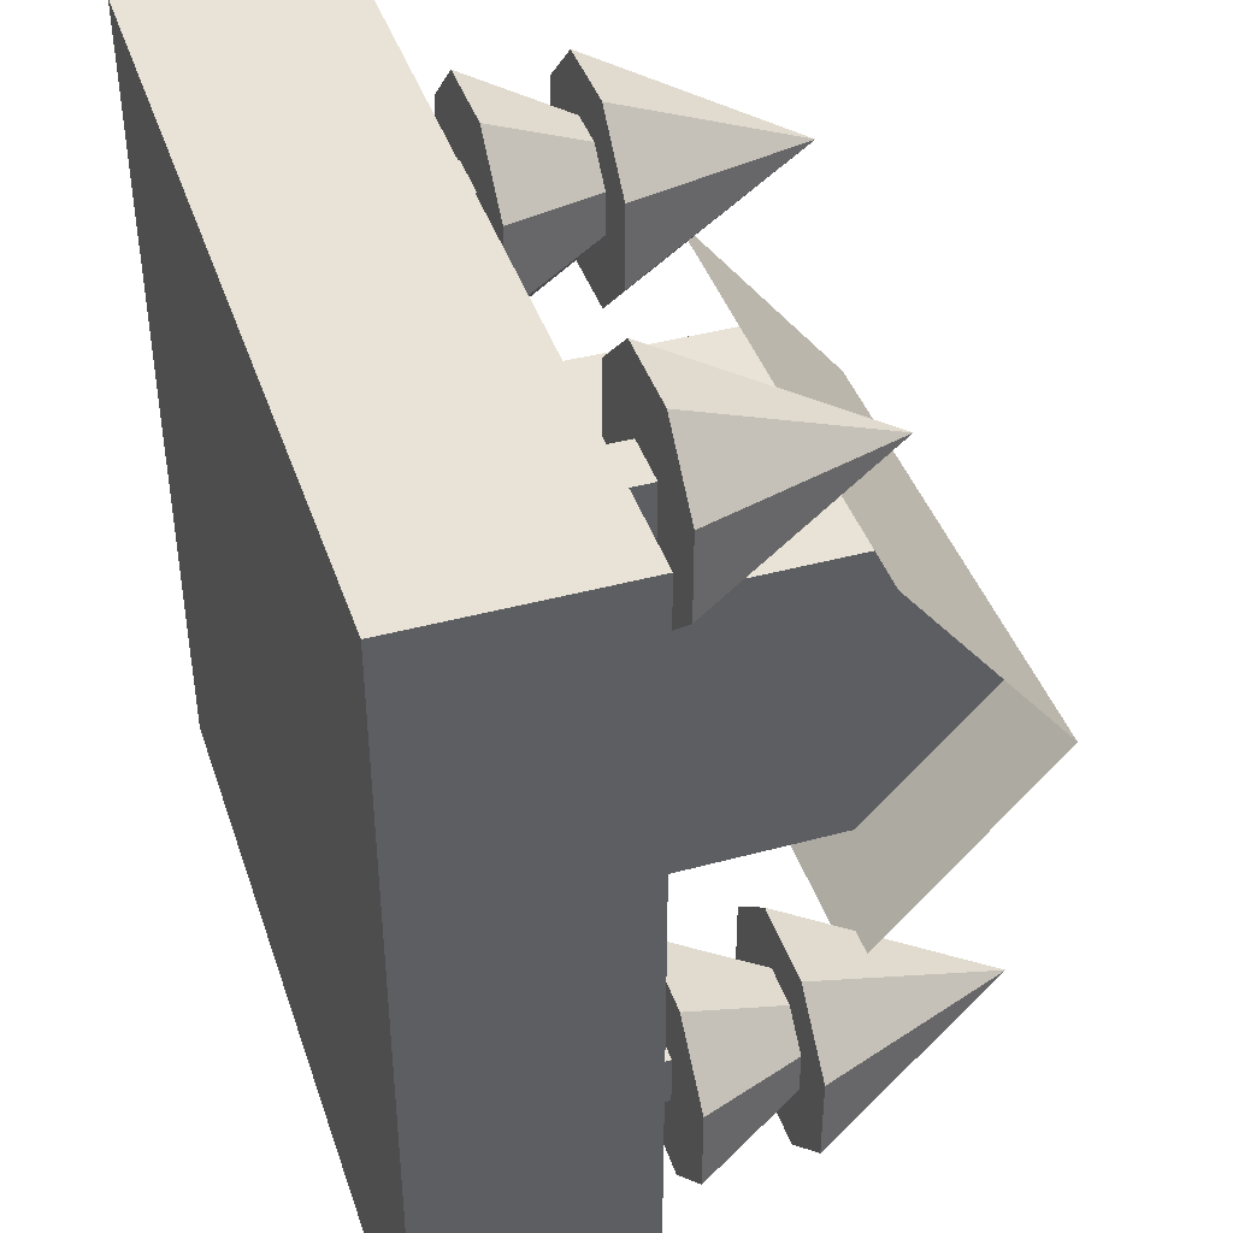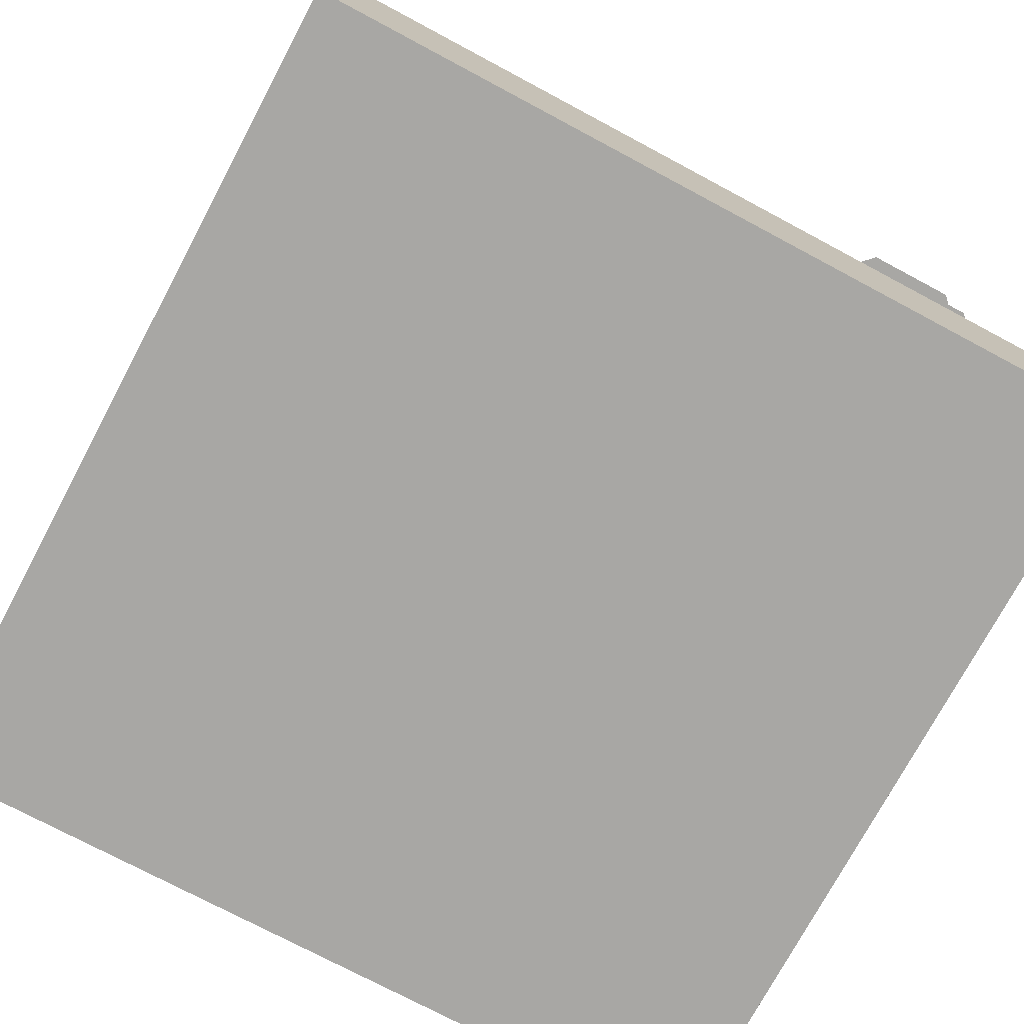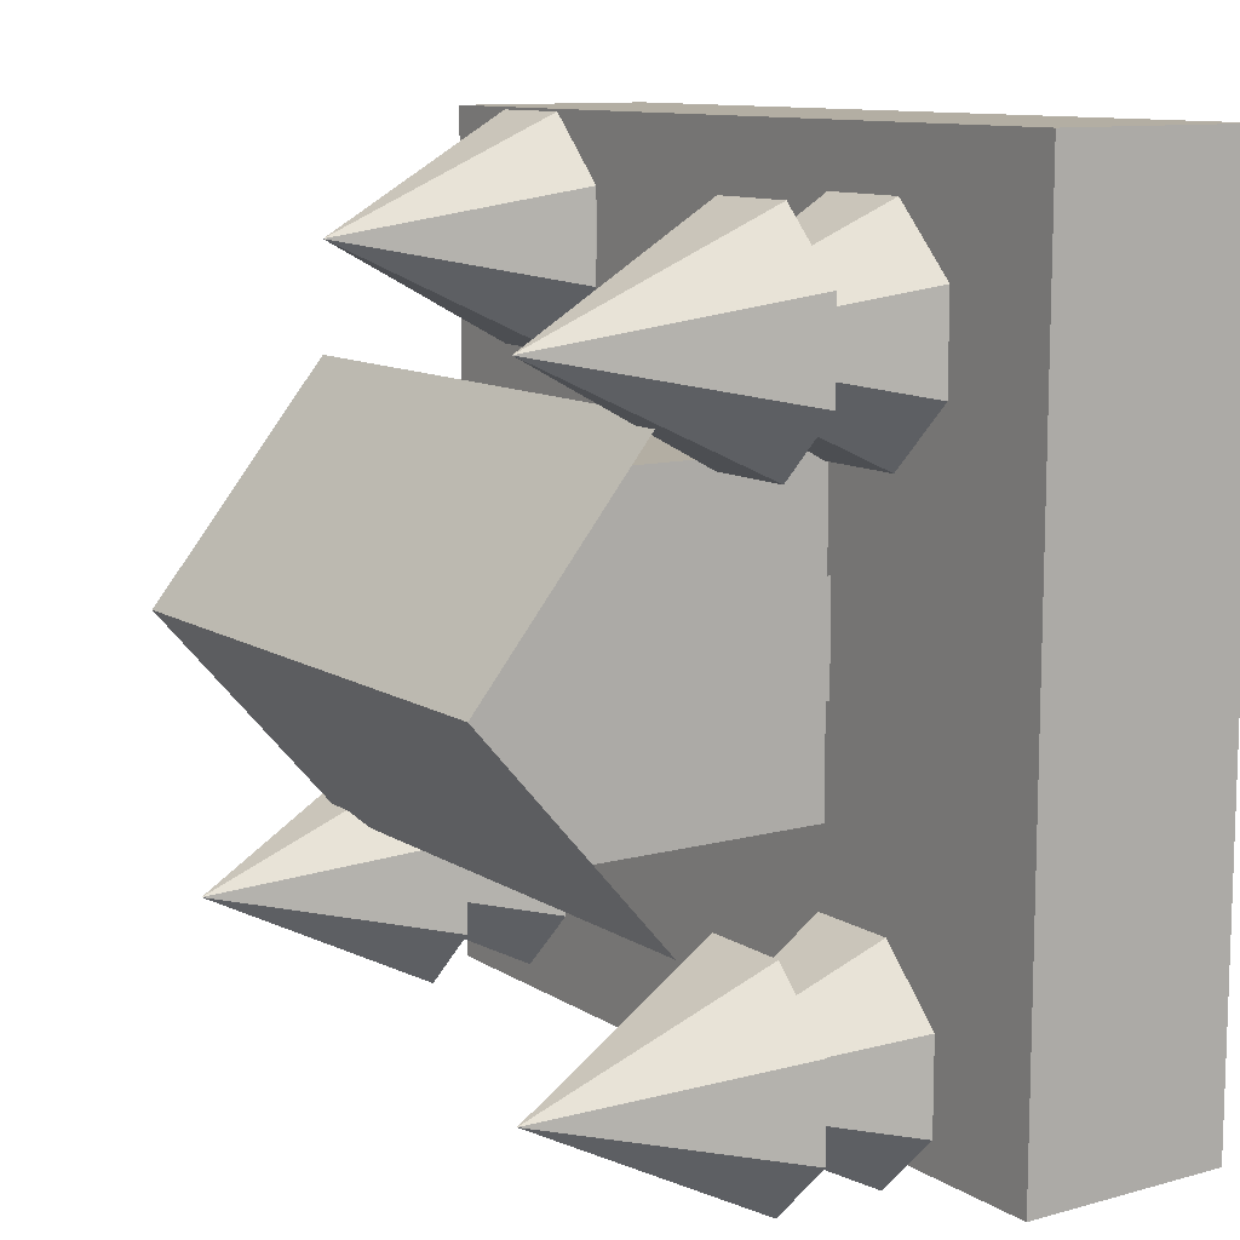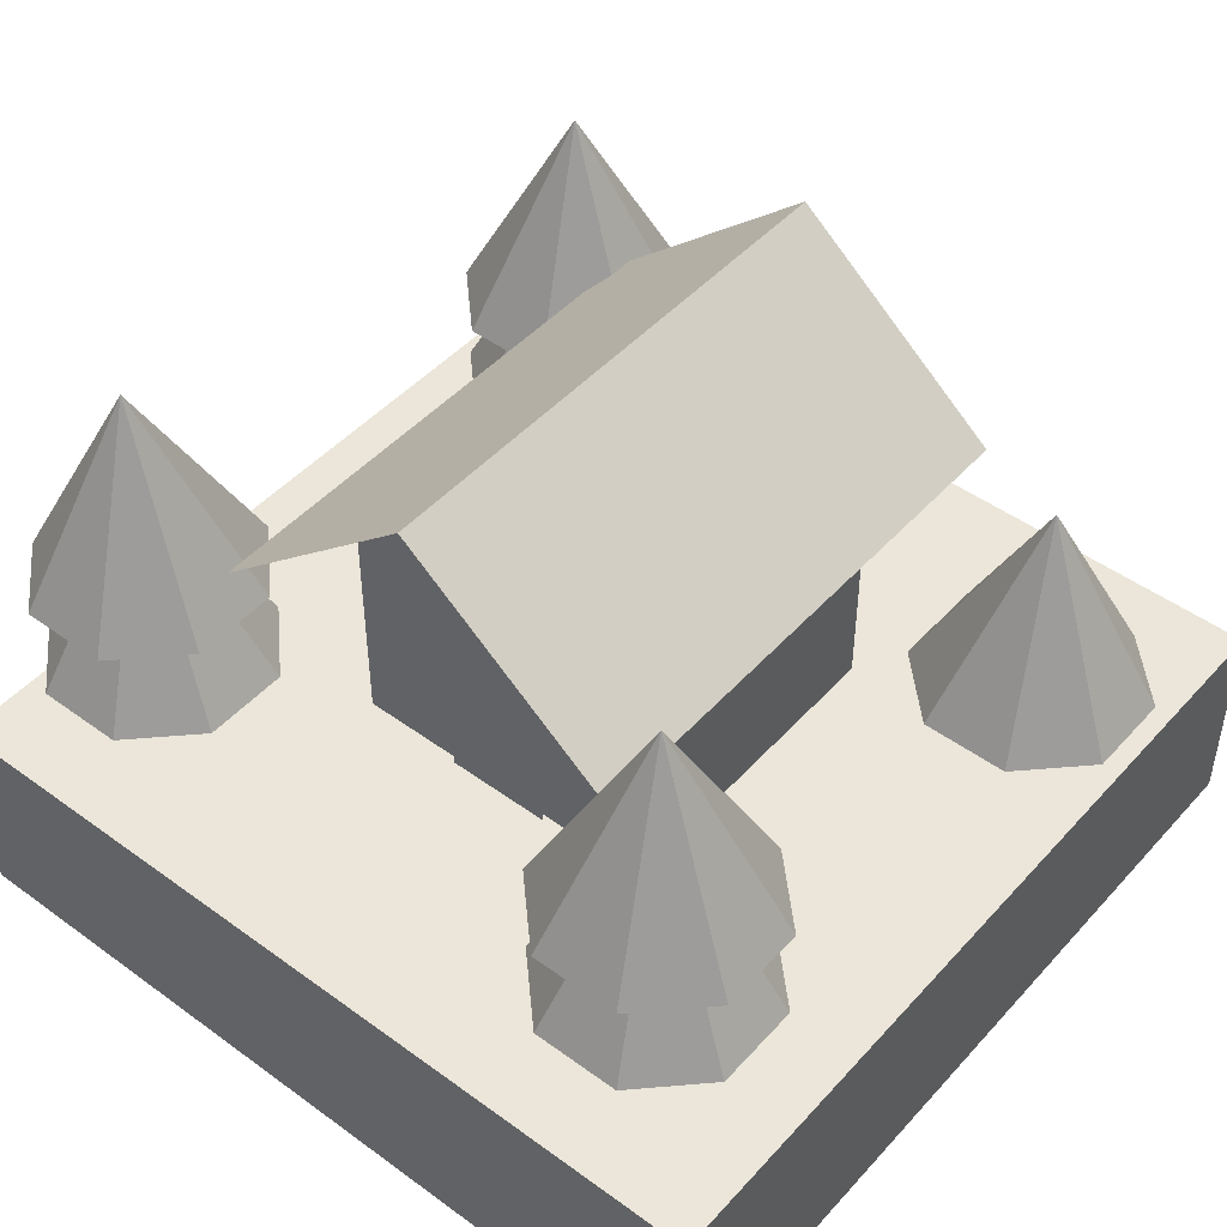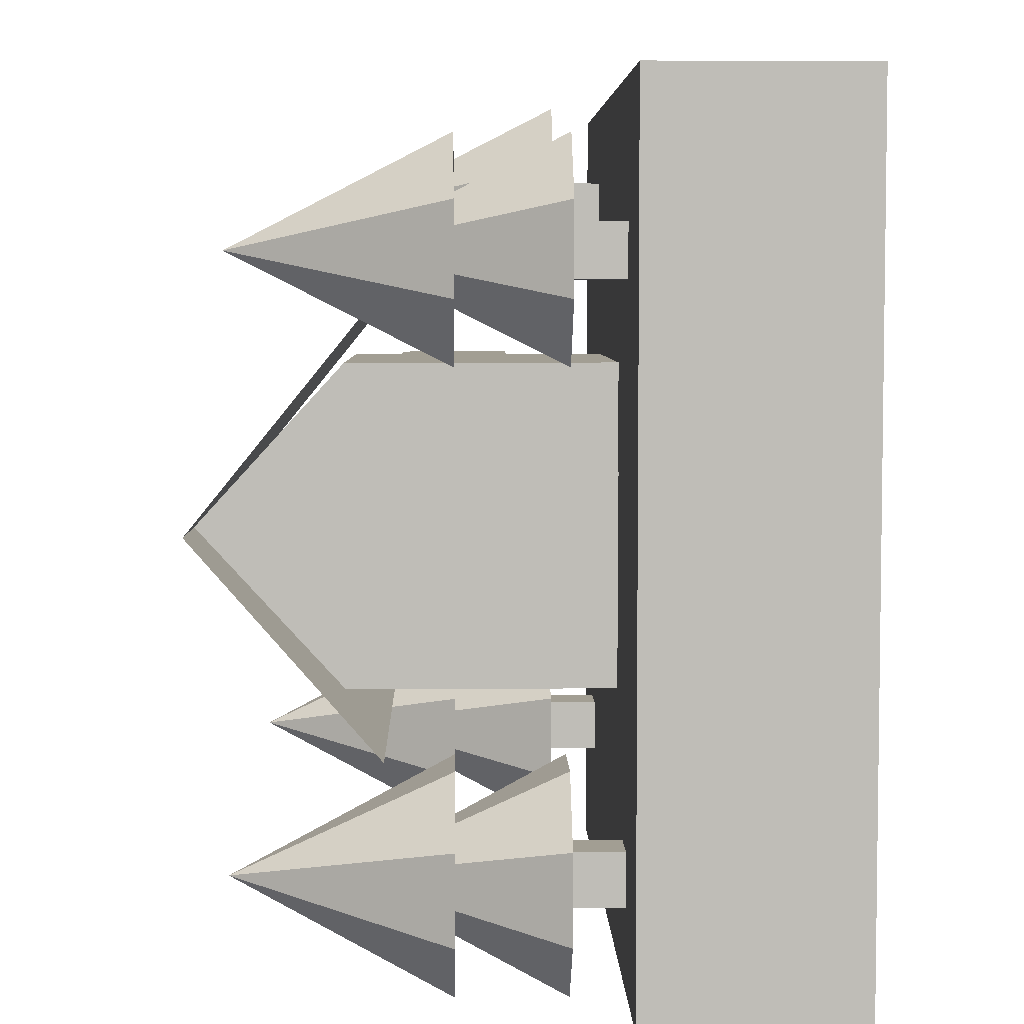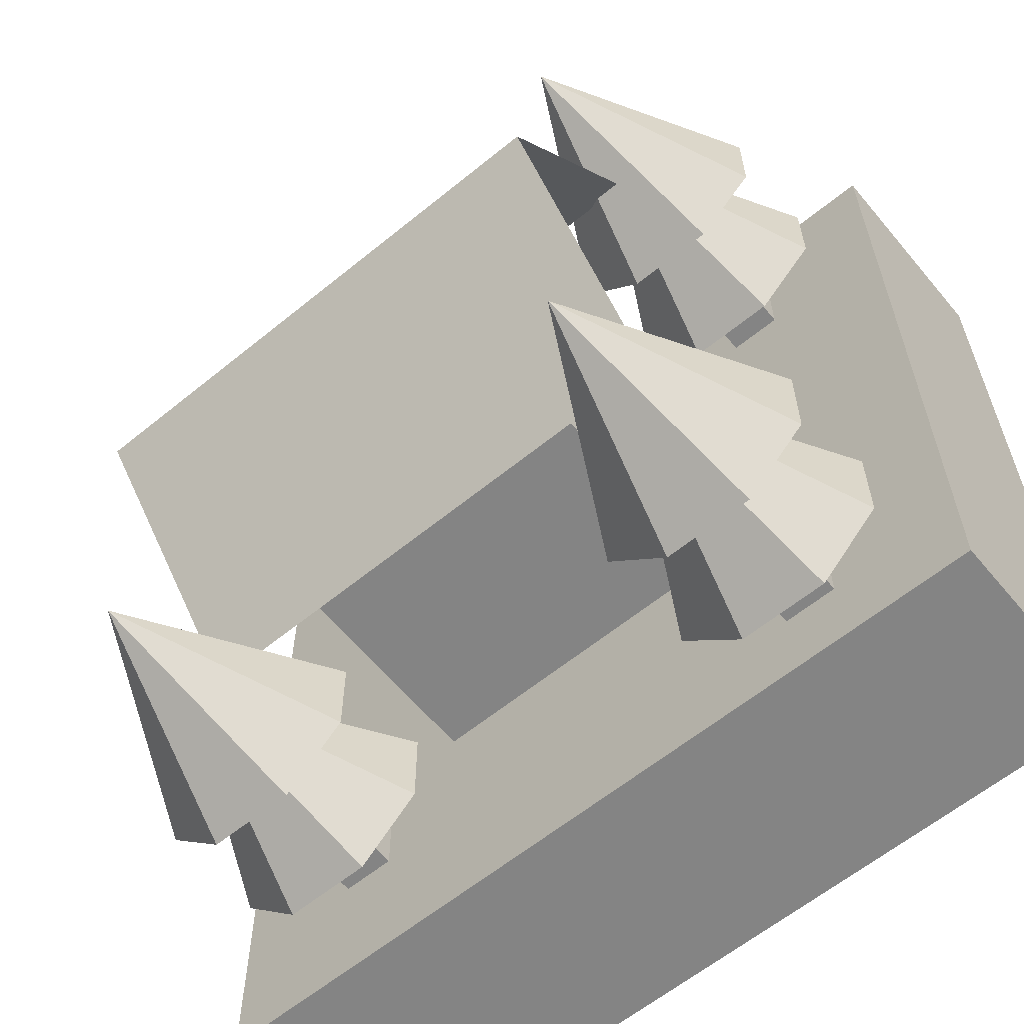
<metadata>
{"format":"obj","ext":"obj","renderer":"f3d","projection":"perspective","resolution":1024,"background":"white","views":[{"elev":41.6,"azim":71.9,"up":"+Z"},{"elev":-74.6,"azim":151.9,"up":"+Y"},{"elev":10.9,"azim":-123.9,"up":"+Z"},{"elev":47.0,"azim":-50.5,"up":"+Y"},{"elev":5.1,"azim":-91.3,"up":"+Z"},{"elev":-61.4,"azim":-140.3,"up":"+Z"}]}
</metadata>
<code>
o grass
v 0.125 0.0625 0.125
v 0.125 0.0625 -0.125
v 0.125 0 0.125
v 0.125 0 -0.125
v -0.125 0.0625 0.125
v -0.125 0.0625 -0.125
v -0.125 0 0.125
v -0.125 0 -0.125
f 2 1 3 4
f 7 5 6 8
f 5 1 2 6
f 4 3 7 8
f 3 1 5 7
f 6 2 4 8
o cylinder
v -0.07812 0.0625 0.07812
v -0.07812 0.07812 0.07812
v -0.07031 0.0625 0.08594
v -0.07031 0.07812 0.08594
v -0.07031 0.0625 0.07031
v -0.07031 0.07812 0.07031
v -0.08594 0.0625 0.07031
v -0.08594 0.07812 0.07031
v -0.08594 0.0625 0.08594
v -0.08594 0.07812 0.08594
f 13 11 9
f 11 13 14 12
f 12 14 10
f 15 13 9
f 13 15 16 14
f 14 16 10
f 17 15 9
f 15 17 18 16
f 16 18 10
f 11 17 9
f 17 11 12 18
f 18 12 10
o cone
v -0.07812 0.1094 0.07812
v -0.07812 0.1719 0.07812
v -0.06518 0.1094 0.1094
v -0.04688 0.1094 0.09107
v -0.04688 0.1094 0.06518
v -0.06518 0.1094 0.04688
v -0.09107 0.1094 0.04688
v -0.1094 0.1094 0.06518
v -0.1094 0.1094 0.09107
v -0.09107 0.1094 0.1094
f 22 21 19
f 21 22 20
f 23 22 19
f 22 23 20
f 24 23 19
f 23 24 20
f 25 24 19
f 24 25 20
f 26 25 19
f 25 26 20
f 27 26 19
f 26 27 20
f 28 27 19
f 27 28 20
f 21 28 19
f 28 21 20
o cone
v -0.07812 0.07812 0.07812
v -0.07812 0.1406 0.07812
v -0.06518 0.07812 0.1094
v -0.04688 0.07812 0.09107
v -0.04688 0.07812 0.06518
v -0.06518 0.07812 0.04688
v -0.09107 0.07812 0.04688
v -0.1094 0.07812 0.06518
v -0.1094 0.07812 0.09107
v -0.09107 0.07812 0.1094
f 32 31 29
f 31 32 30
f 33 32 29
f 32 33 30
f 34 33 29
f 33 34 30
f 35 34 29
f 34 35 30
f 36 35 29
f 35 36 30
f 37 36 29
f 36 37 30
f 38 37 29
f 37 38 30
f 31 38 29
f 38 31 30
o cylinder
v -0.07812 0.0625 -0.09375
v -0.07812 0.07812 -0.09375
v -0.07031 0.0625 -0.08594
v -0.07031 0.07812 -0.08594
v -0.07031 0.0625 -0.1016
v -0.07031 0.07812 -0.1016
v -0.08594 0.0625 -0.1016
v -0.08594 0.07812 -0.1016
v -0.08594 0.0625 -0.08594
v -0.08594 0.07812 -0.08594
f 43 41 39
f 41 43 44 42
f 42 44 40
f 45 43 39
f 43 45 46 44
f 44 46 40
f 47 45 39
f 45 47 48 46
f 46 48 40
f 41 47 39
f 47 41 42 48
f 48 42 40
o cone
v -0.07812 0.1094 -0.09375
v -0.07812 0.1719 -0.09375
v -0.06518 0.1094 -0.0625
v -0.04688 0.1094 -0.08081
v -0.04688 0.1094 -0.1067
v -0.06518 0.1094 -0.125
v -0.09107 0.1094 -0.125
v -0.1094 0.1094 -0.1067
v -0.1094 0.1094 -0.08081
v -0.09107 0.1094 -0.0625
f 52 51 49
f 51 52 50
f 53 52 49
f 52 53 50
f 54 53 49
f 53 54 50
f 55 54 49
f 54 55 50
f 56 55 49
f 55 56 50
f 57 56 49
f 56 57 50
f 58 57 49
f 57 58 50
f 51 58 49
f 58 51 50
o cone
v -0.07812 0.07812 -0.09375
v -0.07812 0.1406 -0.09375
v -0.06518 0.07812 -0.0625
v -0.04688 0.07812 -0.08081
v -0.04688 0.07812 -0.1067
v -0.06518 0.07812 -0.125
v -0.09107 0.07812 -0.125
v -0.1094 0.07812 -0.1067
v -0.1094 0.07812 -0.08081
v -0.09107 0.07812 -0.0625
f 62 61 59
f 61 62 60
f 63 62 59
f 62 63 60
f 64 63 59
f 63 64 60
f 65 64 59
f 64 65 60
f 66 65 59
f 65 66 60
f 67 66 59
f 66 67 60
f 68 67 59
f 67 68 60
f 61 68 59
f 68 61 60
o cylinder
v 0.07812 0.0625 -0.07812
v 0.07812 0.07812 -0.07812
v 0.08594 0.0625 -0.07031
v 0.08594 0.07812 -0.07031
v 0.08594 0.0625 -0.08594
v 0.08594 0.07812 -0.08594
v 0.07031 0.0625 -0.08594
v 0.07031 0.07812 -0.08594
v 0.07031 0.0625 -0.07031
v 0.07031 0.07812 -0.07031
f 73 71 69
f 71 73 74 72
f 72 74 70
f 75 73 69
f 73 75 76 74
f 74 76 70
f 77 75 69
f 75 77 78 76
f 76 78 70
f 71 77 69
f 77 71 72 78
f 78 72 70
o cone
v 0.07812 0.1094 -0.07812
v 0.07812 0.1719 -0.07812
v 0.09107 0.1094 -0.04688
v 0.1094 0.1094 -0.06518
v 0.1094 0.1094 -0.09107
v 0.09107 0.1094 -0.1094
v 0.06518 0.1094 -0.1094
v 0.04688 0.1094 -0.09107
v 0.04688 0.1094 -0.06518
v 0.06518 0.1094 -0.04688
f 82 81 79
f 81 82 80
f 83 82 79
f 82 83 80
f 84 83 79
f 83 84 80
f 85 84 79
f 84 85 80
f 86 85 79
f 85 86 80
f 87 86 79
f 86 87 80
f 88 87 79
f 87 88 80
f 81 88 79
f 88 81 80
o cone
v 0.07812 0.07812 -0.07812
v 0.07812 0.1406 -0.07812
v 0.09107 0.07812 -0.04688
v 0.1094 0.07812 -0.06518
v 0.1094 0.07812 -0.09107
v 0.09107 0.07812 -0.1094
v 0.06518 0.07812 -0.1094
v 0.04688 0.07812 -0.09107
v 0.04688 0.07812 -0.06518
v 0.06518 0.07812 -0.04688
f 92 91 89
f 91 92 90
f 93 92 89
f 92 93 90
f 94 93 89
f 93 94 90
f 95 94 89
f 94 95 90
f 96 95 89
f 95 96 90
f 97 96 89
f 96 97 90
f 98 97 89
f 97 98 90
f 91 98 89
f 98 91 90
o cylinder
v 0.0625 0.0625 0.09375
v 0.0625 0.07812 0.09375
v 0.07031 0.0625 0.1016
v 0.07031 0.07812 0.1016
v 0.07031 0.0625 0.08594
v 0.07031 0.07812 0.08594
v 0.05469 0.0625 0.08594
v 0.05469 0.07812 0.08594
v 0.05469 0.0625 0.1016
v 0.05469 0.07812 0.1016
f 103 101 99
f 101 103 104 102
f 102 104 100
f 105 103 99
f 103 105 106 104
f 104 106 100
f 107 105 99
f 105 107 108 106
f 106 108 100
f 101 107 99
f 107 101 102 108
f 108 102 100
o cone
v 0.0625 0.07812 0.09375
v 0.0625 0.1406 0.09375
v 0.07544 0.07812 0.125
v 0.09375 0.07812 0.1067
v 0.09375 0.07812 0.08081
v 0.07544 0.07812 0.0625
v 0.04956 0.07812 0.0625
v 0.03125 0.07812 0.08081
v 0.03125 0.07812 0.1067
v 0.04956 0.07812 0.125
f 112 111 109
f 111 112 110
f 113 112 109
f 112 113 110
f 114 113 109
f 113 114 110
f 115 114 109
f 114 115 110
f 116 115 109
f 115 116 110
f 117 116 109
f 116 117 110
f 118 117 109
f 117 118 110
f 111 118 109
f 118 111 110
o cuboid
v 0.04688 0.1406 0.04688
v 0.04688 0.1406 -0.04688
v 0.04688 0.0625 0.04688
v 0.04688 0.0625 -0.04688
v -0.04688 0.1406 0.04688
v -0.04688 0.1406 -0.04688
v -0.04688 0.0625 0.04688
v -0.04688 0.0625 -0.04688
f 122 121 125 126
f 121 119 123 125
f 124 120 122 126
f 120 119 121 122
f 125 123 124 126
f 123 119 120 124
o plane
v 0.04688 0.1836 0
v 0.04688 0.1406 0.04688
v 0.04688 0.1406 -0.04688
f 127 129 128
o plane
v -0.04688 0.1836 0
v -0.04688 0.1406 0.04688
v -0.04688 0.1406 -0.04688
f 130 132 131
o plane
v 0.07812 0.1836 0
v 0.07812 0.1289 -0.0625
v -0.07812 0.1836 0
v -0.07812 0.1289 -0.0625
f 133 134 136 135
o plane
v 0.07812 0.1328 0.0625
v 0.07812 0.1836 0
v -0.07812 0.1328 0.0625
v -0.07812 0.1836 0
f 137 138 140 139
o plane
v 0.01563 0.125 -0.04844
v -0.01562 0.125 -0.04844
v 0.01563 0.09375 -0.04844
v -0.01562 0.09375 -0.04844
f 141 142 144 143
o plane
v 0.01563 0.125 0.04844
v -0.01562 0.125 0.04844
v 0.01563 0.09375 0.04844
v -0.01562 0.09375 0.04844
f 145 146 148 147
o plane
v 0.04844 0.125 0.03125
v 0.04844 0.125 -0.03125
v 0.04844 0.09375 0.03125
v 0.04844 0.09375 -0.03125
f 149 150 152 151
o plane
v -0.04844 0.125 0.01562
v -0.04844 0.125 -0.01562
v -0.04844 0.0625 0.01562
v -0.04844 0.0625 -0.01562
f 153 154 156 155

</code>
